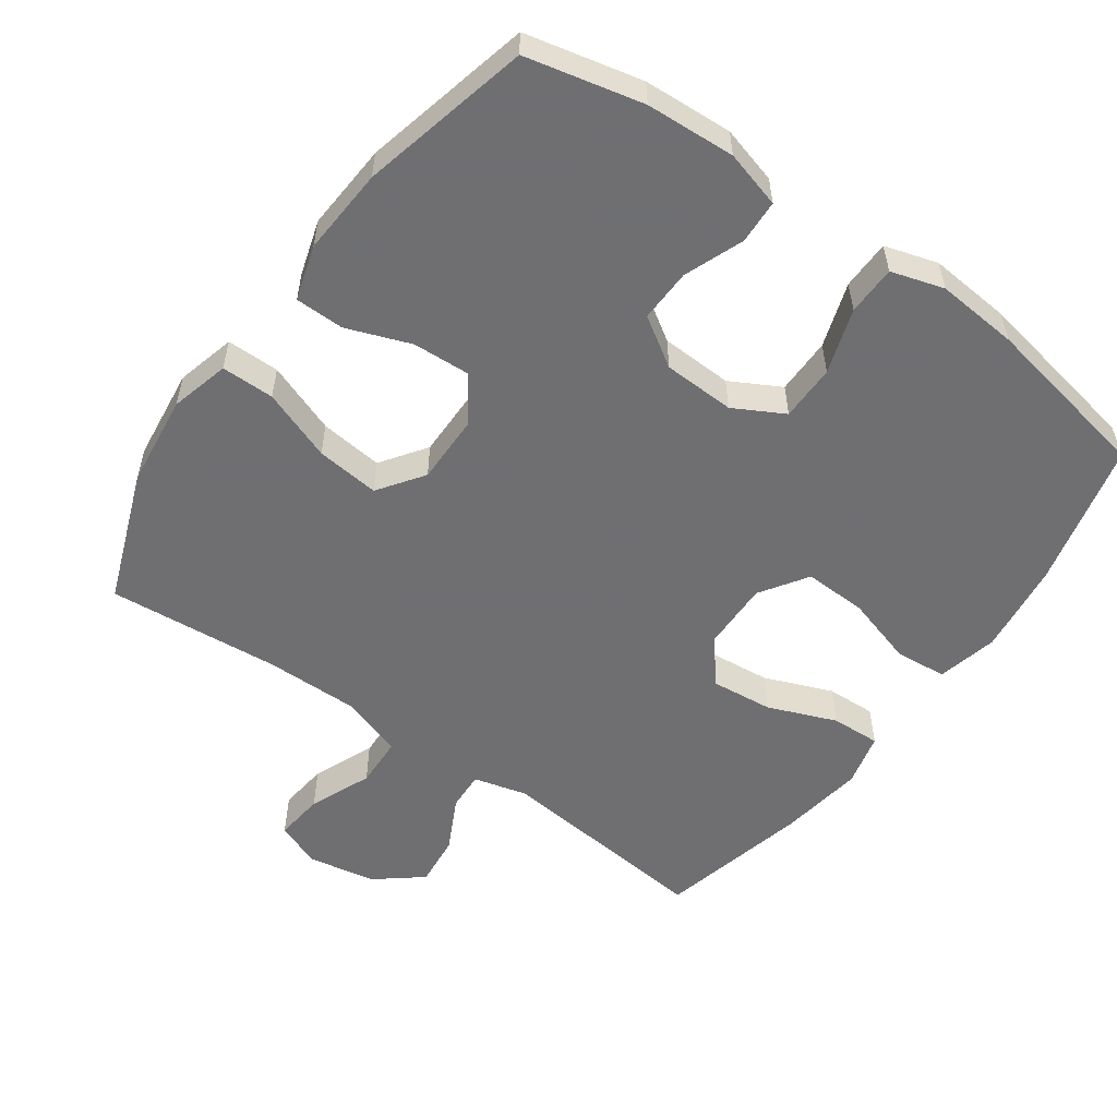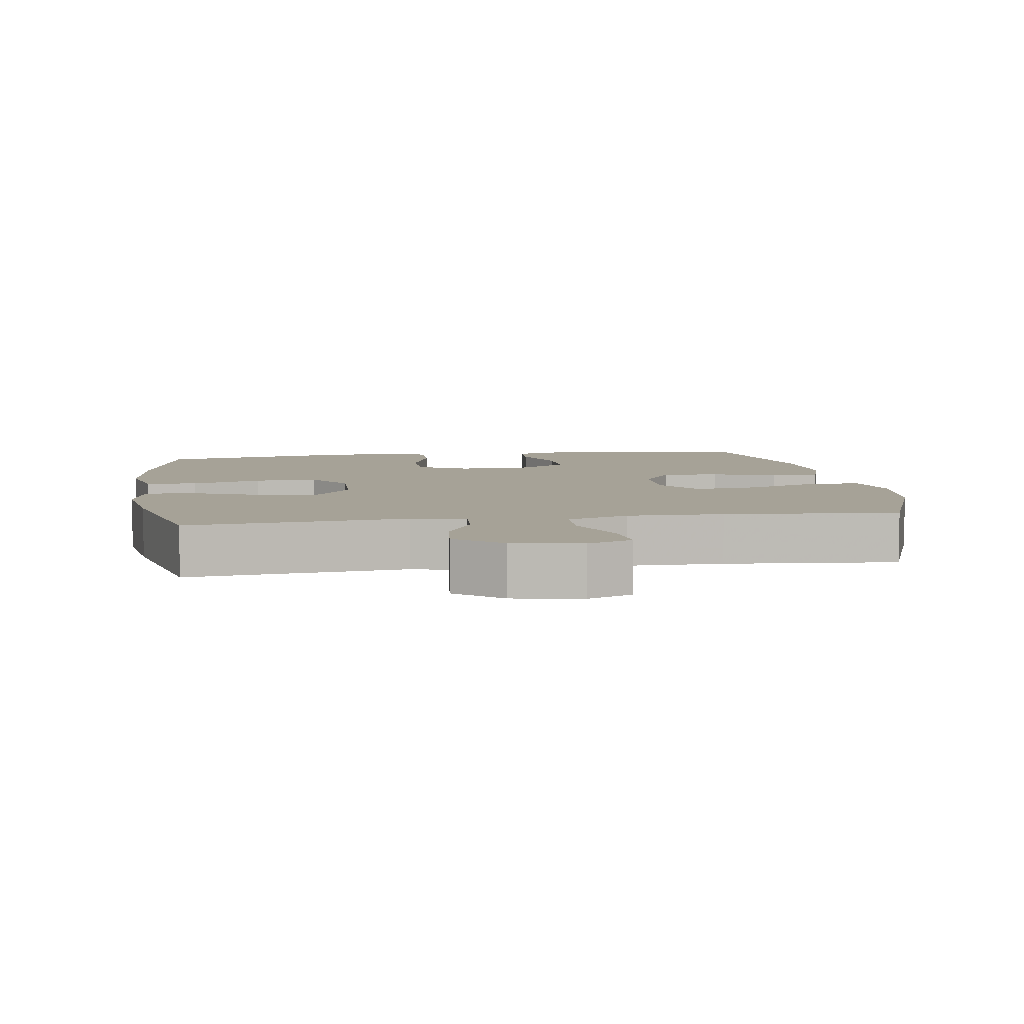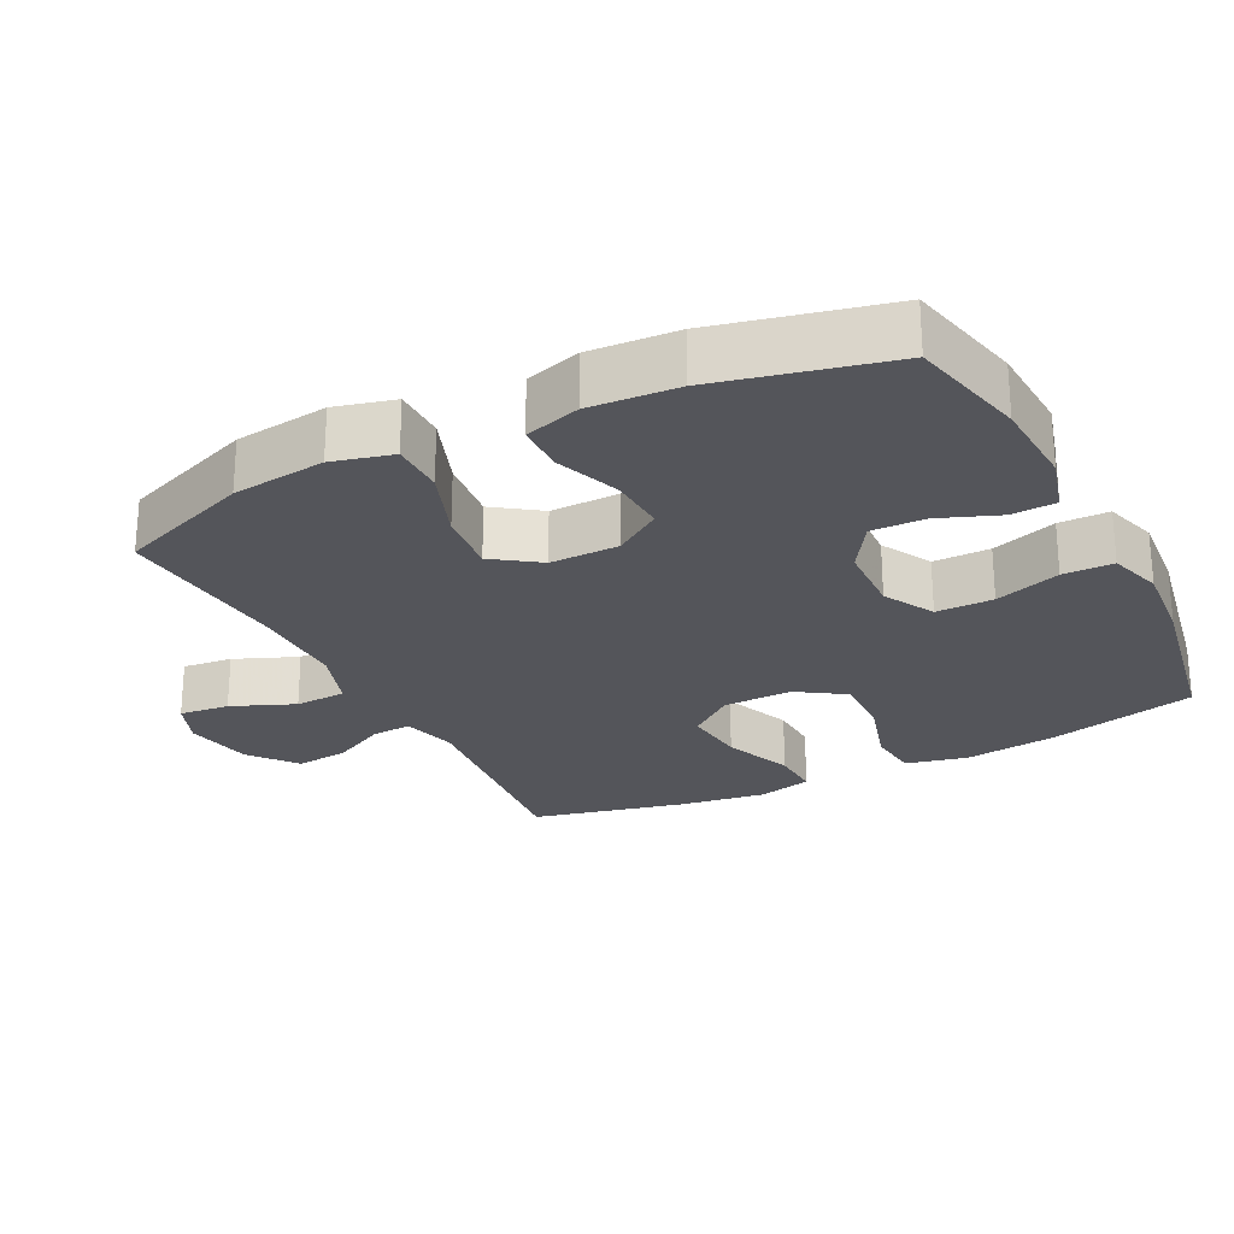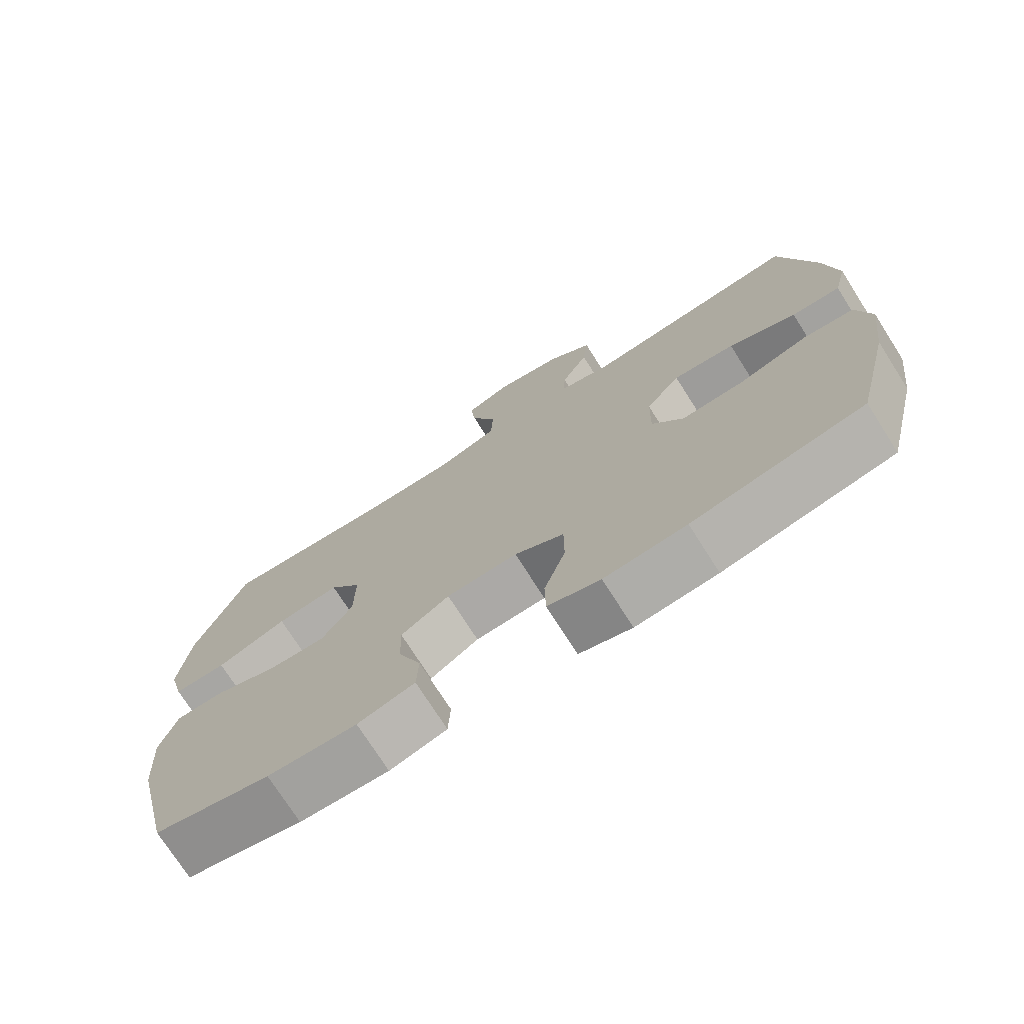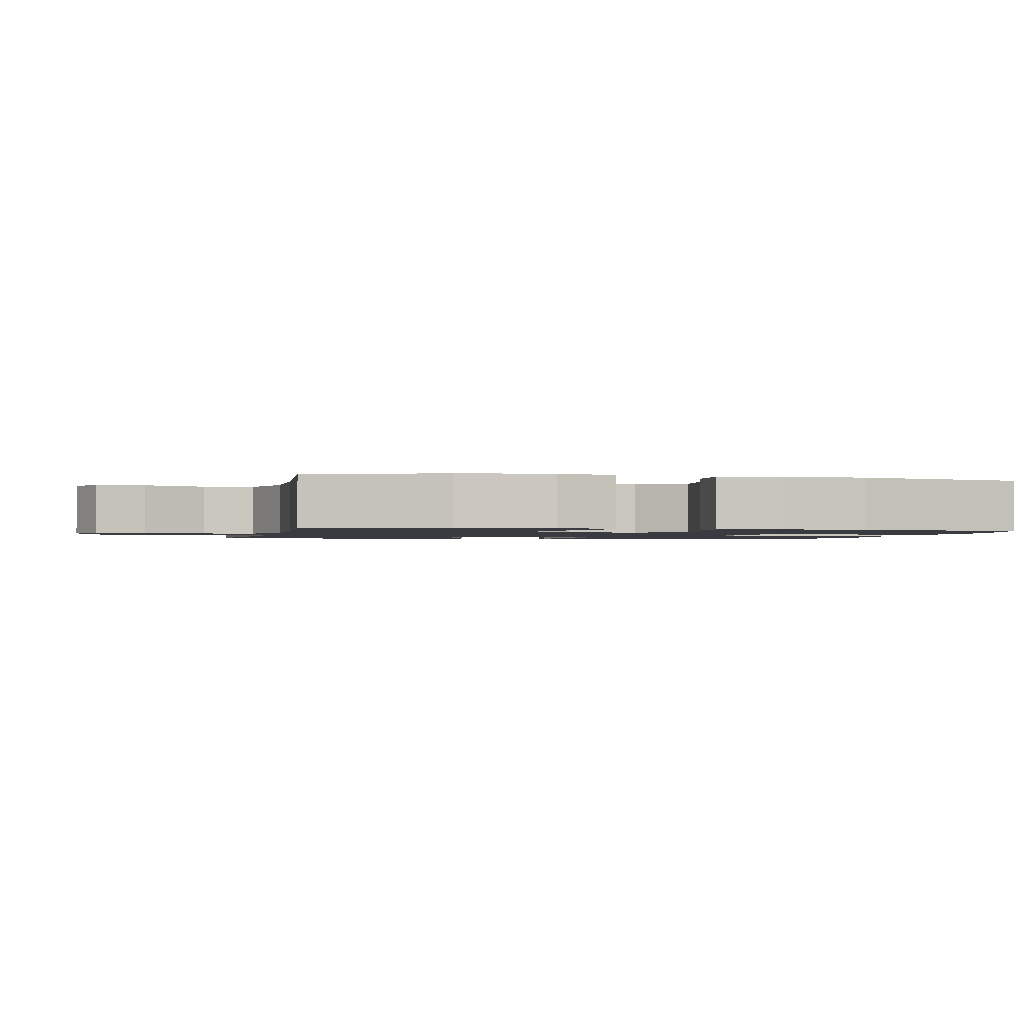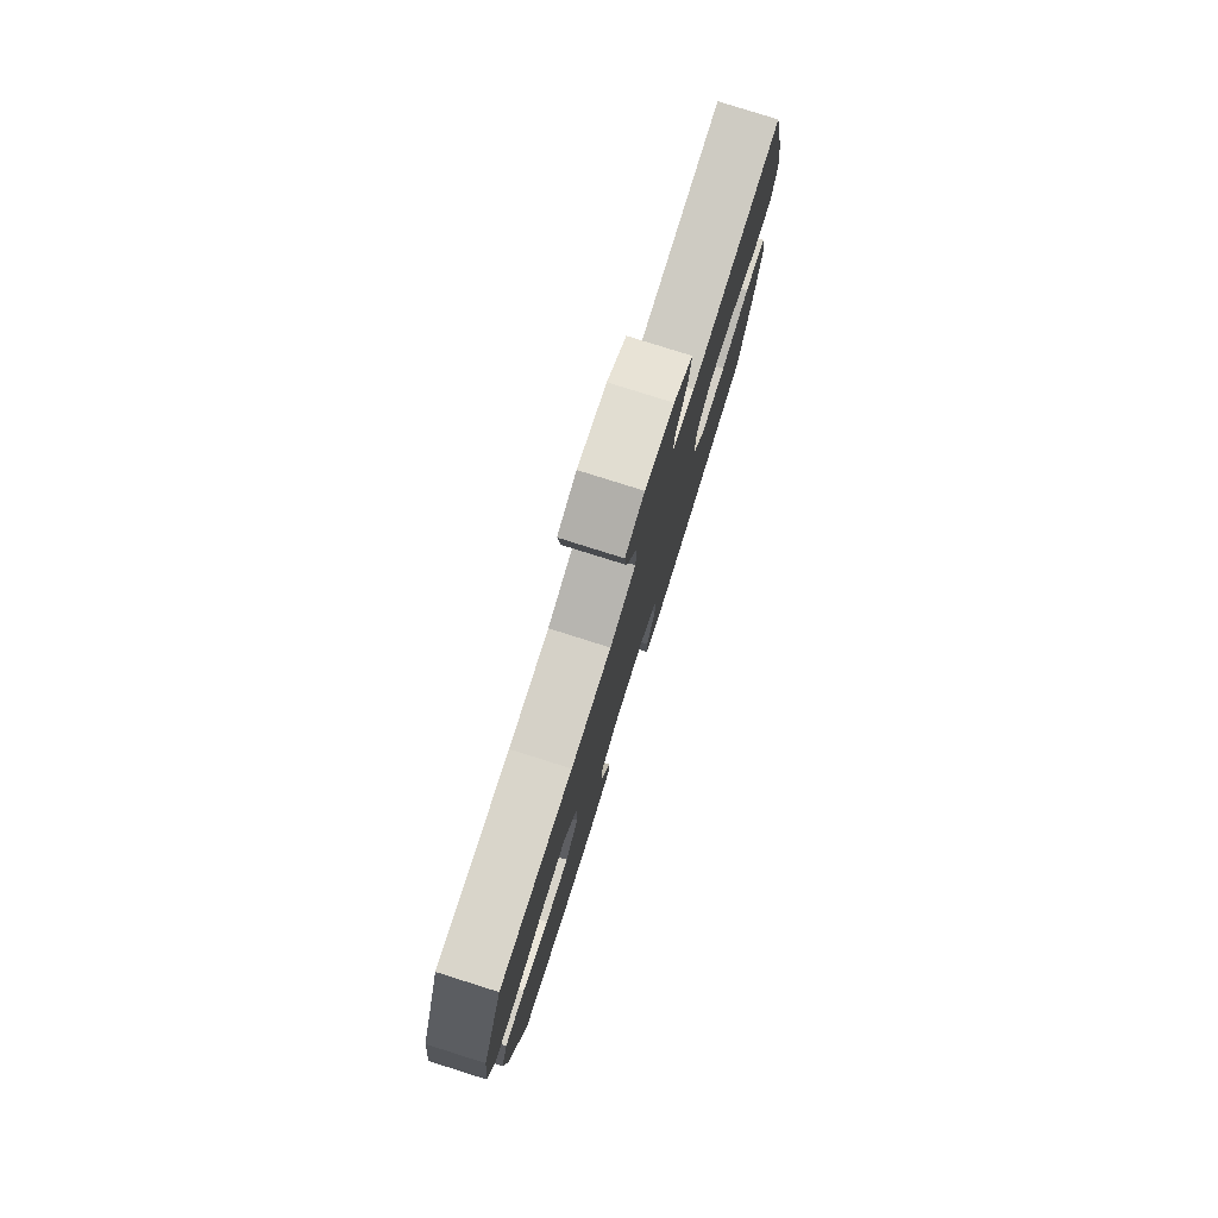
<metadata>
{"format":"obj","ext":"obj","renderer":"f3d","projection":"perspective","resolution":1024,"background":"white","views":[{"elev":-54.7,"azim":144.5,"up":"+Y"},{"elev":6.5,"azim":-8.6,"up":"+Y"},{"elev":-25.0,"azim":117.0,"up":"+Y"},{"elev":-74.1,"azim":-147.5,"up":"+Z"},{"elev":-1.4,"azim":77.3,"up":"+Y"},{"elev":79.5,"azim":107.5,"up":"+Z"}]}
</metadata>
<code>
v 0.5 0.07 0.5
v 0.572 0.07 0.31
v 0.588 0.07 0.177
v 0.566 0.07 0.092
v 0.49 0.07 0.092
v 0.388 0.07 0.13
v 0.297 0.07 0.14
v 0.251 0.07 0.075
v 0.252 0.07 -0.023
v 0.297 0.07 -0.09
v 0.379 0.07 -0.086
v 0.471 0.07 -0.052
v 0.541 0.07 -0.053
v 0.565 0.07 -0.132
v 0.557 0.07 -0.257
v 0.5 0.07 -0.5
v 0.333 0.07 -0.538
v 0.205 0.07 -0.545
v 0.123 0.07 -0.522
v 0.12 0.07 -0.459
v 0.153 0.07 -0.374
v 0.155 0.07 -0.298
v 0.085 0.07 -0.253
v -0.018 0.07 -0.249
v -0.09 0.07 -0.288
v -0.09 0.07 -0.369
v -0.059 0.07 -0.462
v -0.06 0.07 -0.533
v -0.136 0.07 -0.556
v -0.254 0.07 -0.546
v -0.5 0.07 -0.5
v -0.552 0.07 -0.289
v -0.569 0.07 -0.157
v -0.549 0.07 -0.07
v -0.475 0.07 -0.063
v -0.374 0.07 -0.093
v -0.284 0.07 -0.096
v -0.239 0.07 -0.028
v -0.241 0.07 0.07
v -0.291 0.07 0.134
v -0.381 0.07 0.125
v -0.479 0.07 0.086
v -0.55 0.07 0.083
v -0.569 0.07 0.16
v -0.551 0.07 0.283
v -0.5 0.07 0.5
v -0.187 0.07 0.468
v -0.11 0.07 0.488
v -0.113 0.07 0.544
v -0.152 0.07 0.621
v -0.16 0.07 0.696
v -0.094 0.07 0.749
v 0.004 0.07 0.767
v 0.069 0.07 0.741
v 0.061 0.07 0.67
v 0.024 0.07 0.581
v 0.027 0.07 0.508
v 0.115 0.07 0.478
v 0.252 0.07 0.479
v 0.5 0 0.5
v 0.572 0 0.31
v 0.588 0 0.177
v 0.566 0 0.092
v 0.49 0 0.092
v 0.388 0 0.13
v 0.297 0 0.14
v 0.251 0 0.075
v 0.252 0 -0.023
v 0.297 0 -0.09
v 0.379 0 -0.086
v 0.471 0 -0.052
v 0.541 0 -0.053
v 0.565 0 -0.132
v 0.557 0 -0.257
v 0.5 0 -0.5
v 0.333 0 -0.538
v 0.205 0 -0.545
v 0.123 0 -0.522
v 0.12 0 -0.459
v 0.153 0 -0.374
v 0.155 0 -0.298
v 0.085 0 -0.253
v -0.018 0 -0.249
v -0.09 0 -0.288
v -0.09 0 -0.369
v -0.059 0 -0.462
v -0.06 0 -0.533
v -0.136 0 -0.556
v -0.254 0 -0.546
v -0.5 0 -0.5
v -0.552 0 -0.289
v -0.569 0 -0.157
v -0.549 0 -0.07
v -0.475 0 -0.063
v -0.374 0 -0.093
v -0.284 0 -0.096
v -0.239 0 -0.028
v -0.241 0 0.07
v -0.291 0 0.134
v -0.381 0 0.125
v -0.479 0 0.086
v -0.55 0 0.083
v -0.569 0 0.16
v -0.551 0 0.283
v -0.5 0 0.5
v -0.187 0 0.468
v -0.11 0 0.488
v -0.113 0 0.544
v -0.152 0 0.621
v -0.16 0 0.696
v -0.094 0 0.749
v 0.004 0 0.767
v 0.069 0 0.741
v 0.061 0 0.67
v 0.024 0 0.581
v 0.027 0 0.508
v 0.115 0 0.478
v 0.252 0 0.479
f 53 54 55 56
f 53 56 57
f 52 53 57
f 49 50 51 52
f 48 49 52 57
f 47 48 57 58
f 45 46 47
f 41 42 43 44
f 40 41 44 45
f 33 34 35 36
f 33 36 37
f 32 33 37
f 31 32 37
f 30 31 37 38
f 26 27 28 29
f 25 26 29 30
f 18 19 20 21
f 18 21 22
f 17 18 22
f 16 17 22
f 15 16 22 23
f 11 12 13 14
f 10 11 14 15
f 3 4 5 6
f 3 6 7
f 59 1 2 3
f 59 3 7
f 58 59 7 8
f 40 45 47 58
f 39 40 58 8
f 38 39 8 9
f 25 30 38
f 24 25 38 9
f 10 15 23 24
f 9 10 24
f 115 114 113 112
f 116 115 112
f 116 112 111
f 111 110 109 108
f 116 111 108 107
f 117 116 107 106
f 106 105 104
f 103 102 101 100
f 104 103 100 99
f 95 94 93 92
f 96 95 92
f 96 92 91
f 96 91 90
f 97 96 90 89
f 88 87 86 85
f 89 88 85 84
f 80 79 78 77
f 81 80 77
f 81 77 76
f 81 76 75
f 82 81 75 74
f 73 72 71 70
f 74 73 70 69
f 65 64 63 62
f 66 65 62
f 62 61 60 118
f 66 62 118
f 67 66 118 117
f 117 106 104 99
f 67 117 99 98
f 68 67 98 97
f 97 89 84
f 68 97 84 83
f 83 82 74 69
f 83 69 68
f 1 60 61 2
f 2 61 62 3
f 3 62 63 4
f 4 63 64 5
f 5 64 65 6
f 6 65 66 7
f 7 66 67 8
f 8 67 68 9
f 9 68 69 10
f 10 69 70 11
f 11 70 71 12
f 12 71 72 13
f 13 72 73 14
f 14 73 74 15
f 15 74 75 16
f 16 75 76 17
f 17 76 77 18
f 18 77 78 19
f 19 78 79 20
f 20 79 80 21
f 21 80 81 22
f 22 81 82 23
f 23 82 83 24
f 24 83 84 25
f 25 84 85 26
f 26 85 86 27
f 27 86 87 28
f 28 87 88 29
f 29 88 89 30
f 30 89 90 31
f 31 90 91 32
f 32 91 92 33
f 33 92 93 34
f 34 93 94 35
f 35 94 95 36
f 36 95 96 37
f 37 96 97 38
f 38 97 98 39
f 39 98 99 40
f 40 99 100 41
f 41 100 101 42
f 42 101 102 43
f 43 102 103 44
f 44 103 104 45
f 45 104 105 46
f 46 105 106 47
f 47 106 107 48
f 48 107 108 49
f 49 108 109 50
f 50 109 110 51
f 51 110 111 52
f 52 111 112 53
f 53 112 113 54
f 54 113 114 55
f 55 114 115 56
f 56 115 116 57
f 57 116 117 58
f 58 117 118 59
f 59 118 60 1

</code>
